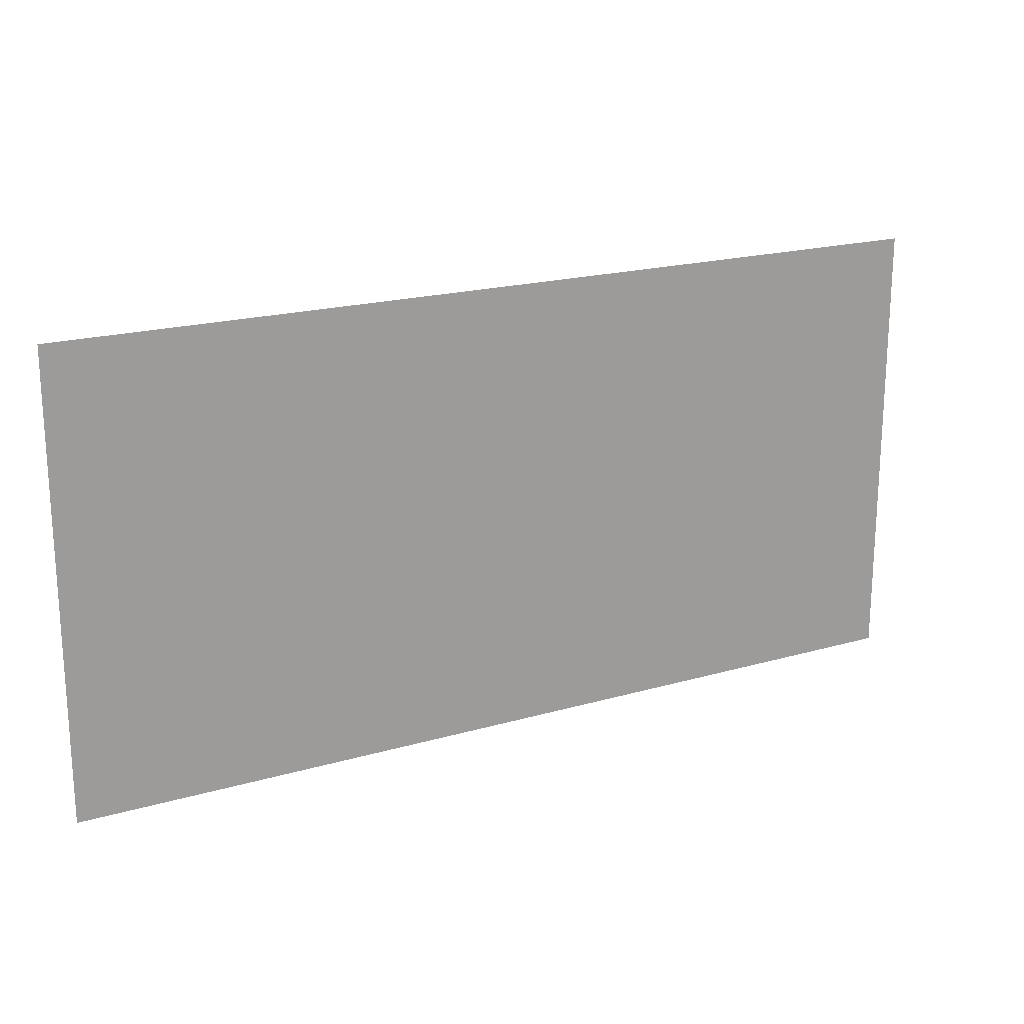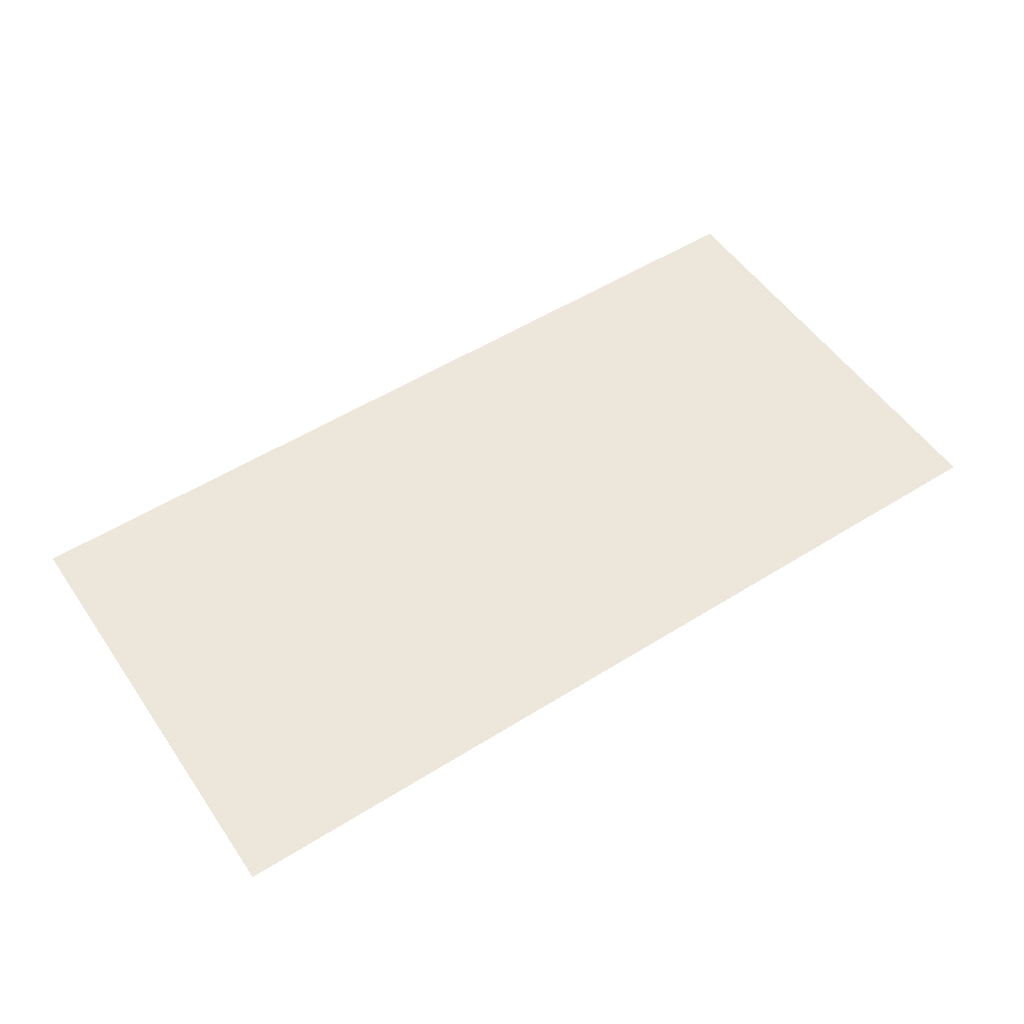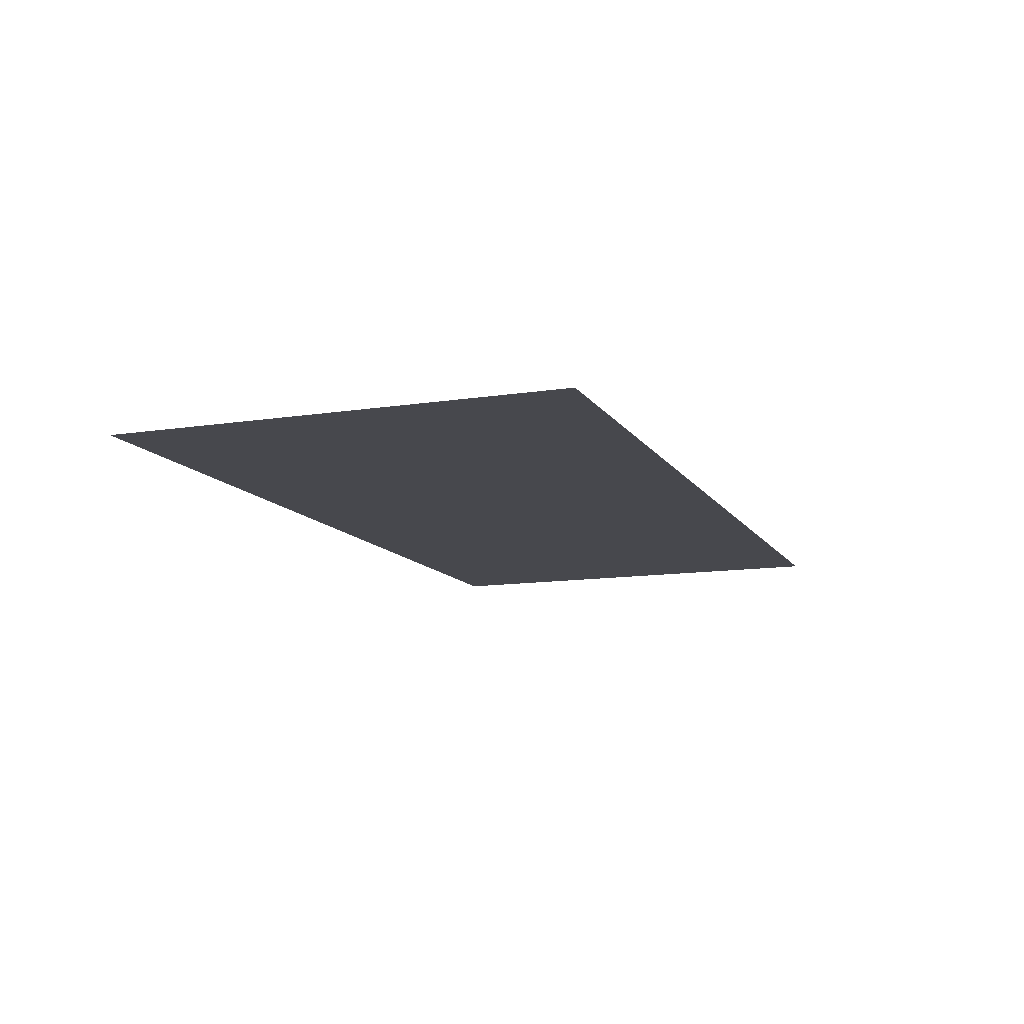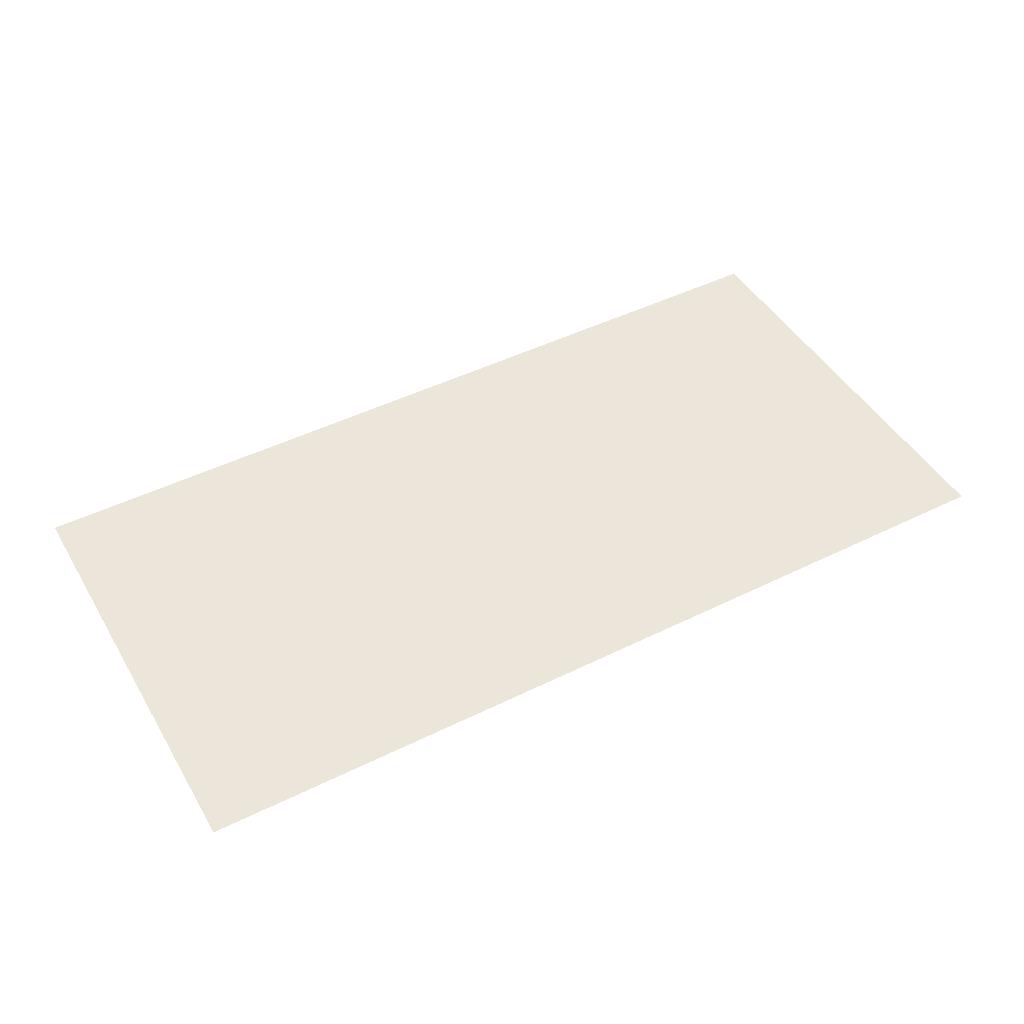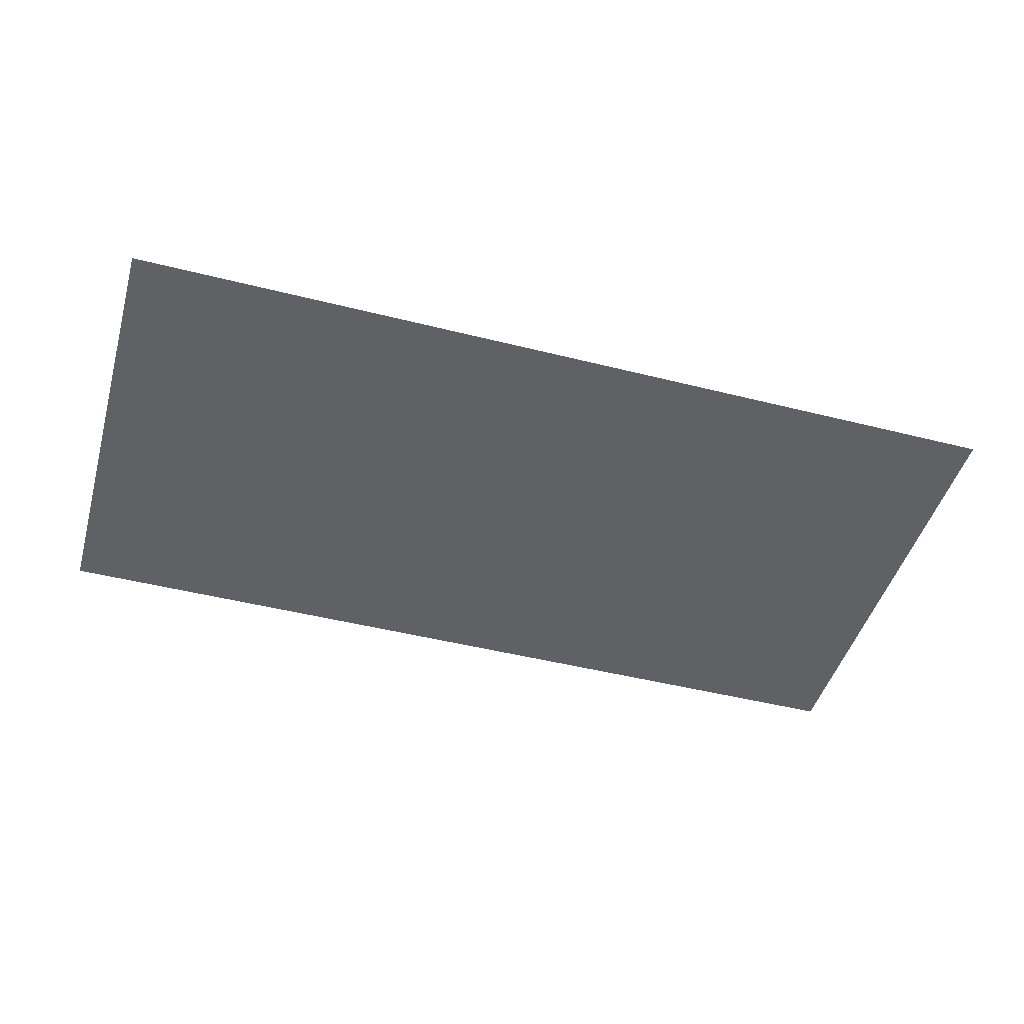
<metadata>
{"format":"obj","ext":"obj","renderer":"f3d","projection":"perspective","resolution":1024,"background":"white","views":[{"elev":19.7,"azim":-28.2,"up":"+Y"},{"elev":53.2,"azim":146.2,"up":"+Z"},{"elev":-11.9,"azim":-69.4,"up":"+Z"},{"elev":46.7,"azim":150.7,"up":"+Z"},{"elev":-46.7,"azim":164.0,"up":"+Z"}]}
</metadata>
<code>
v -320 -480 0
v -352 -480 0
v -352 -448 0
v -320 -448 0
v -288 -480 0
v -320 -480 0
v -320 -448 0
v -288 -448 0
g Inn3k_mesh_0002
f 1 2 3 4
f 5 6 7 8

</code>
